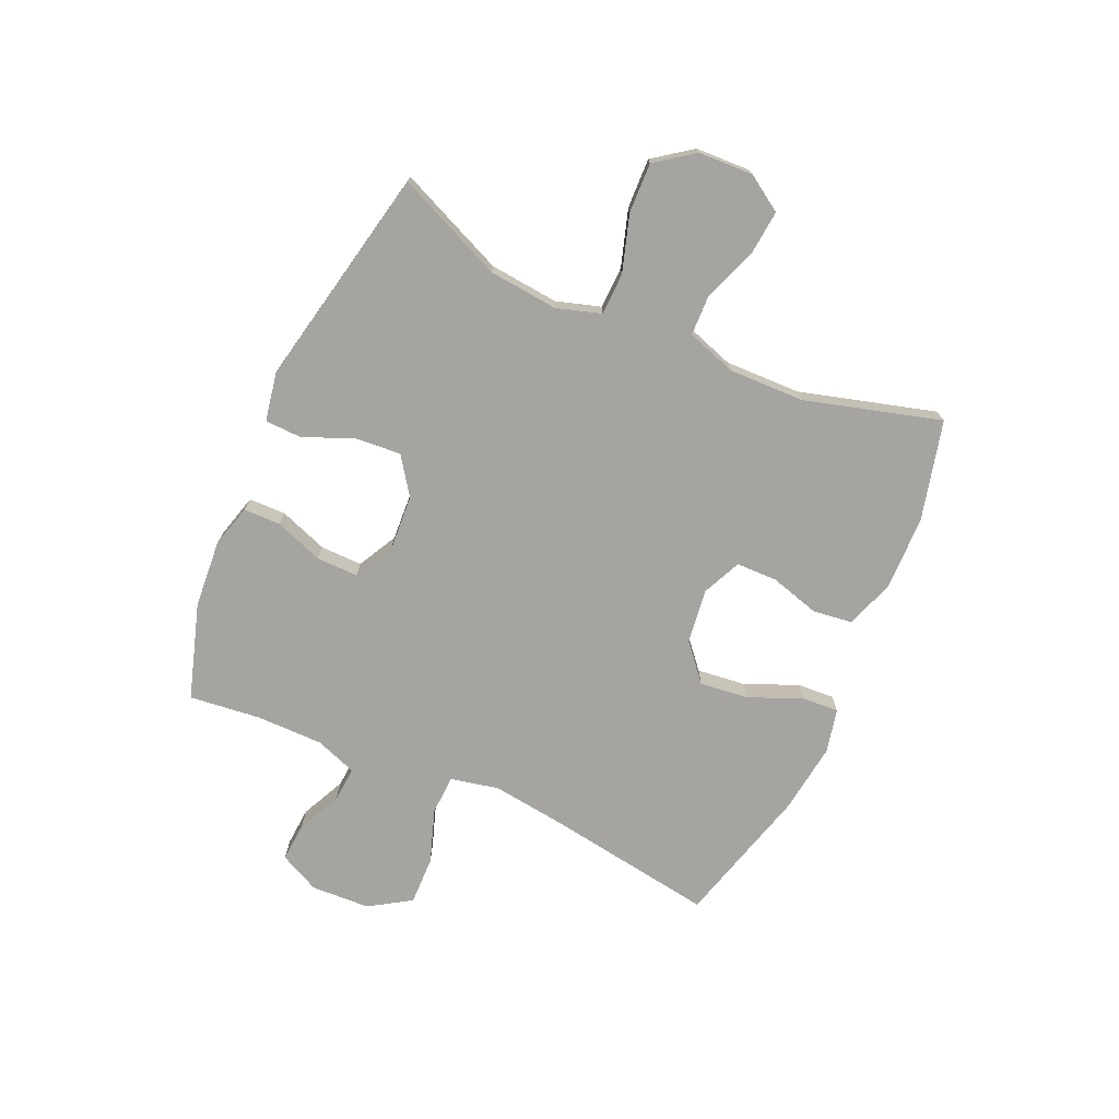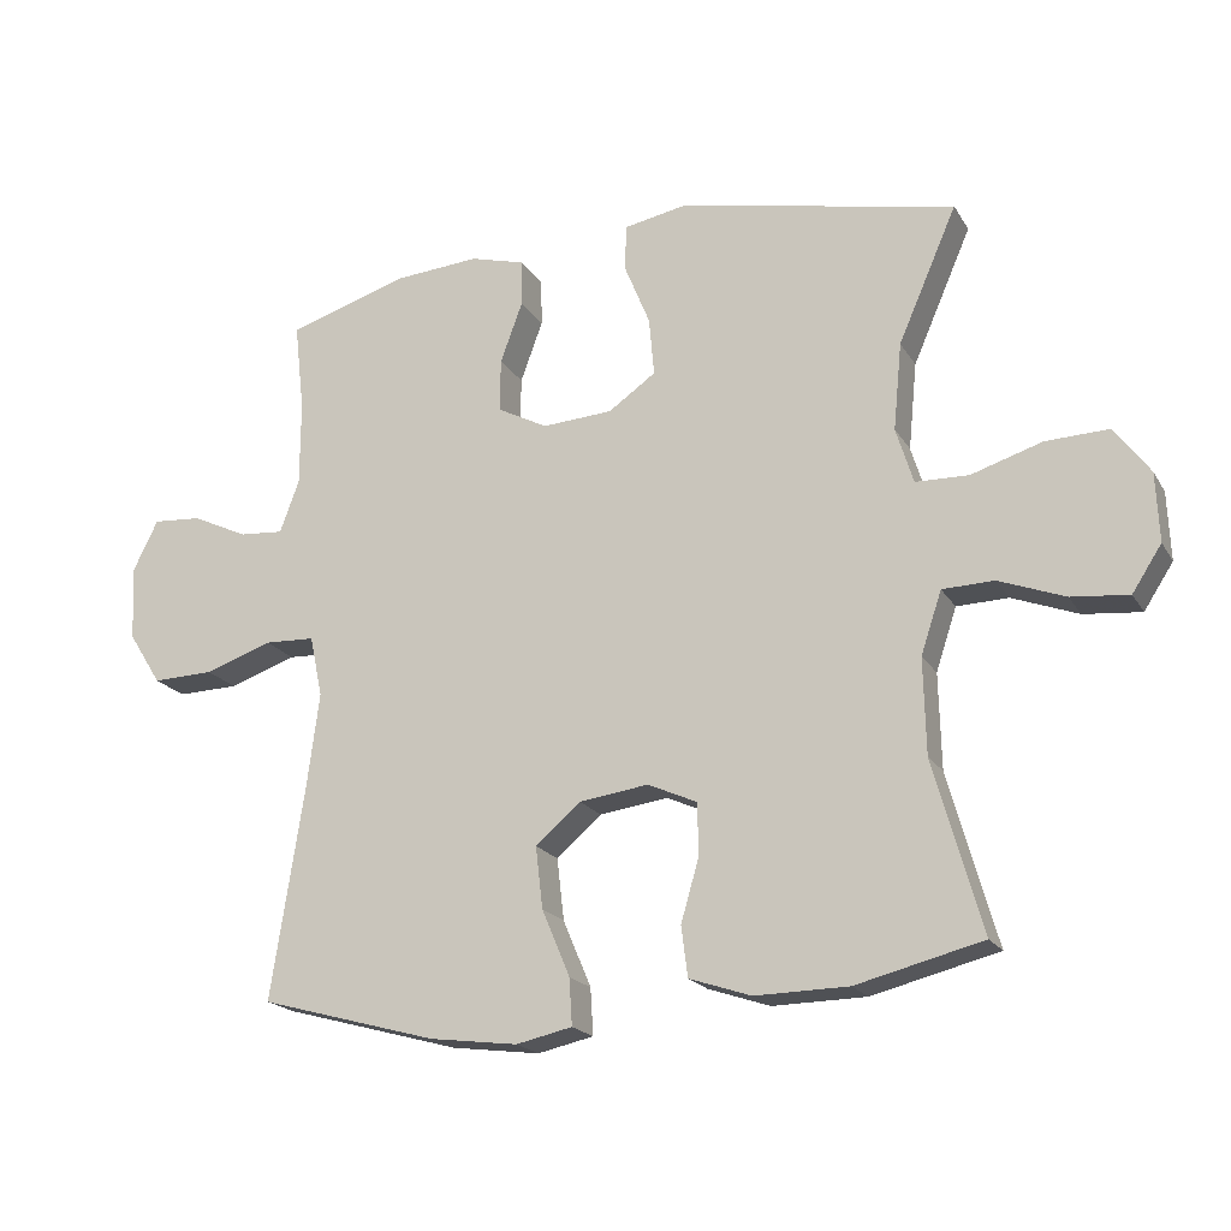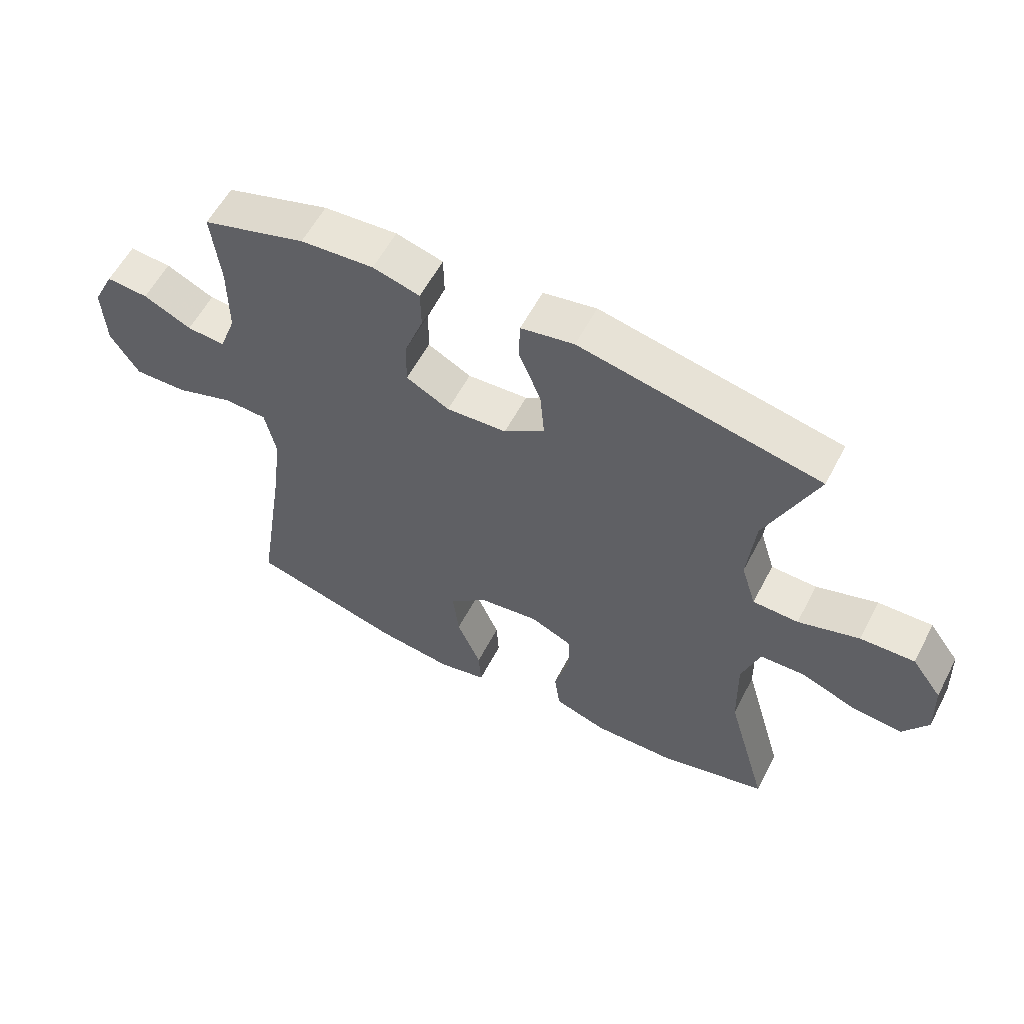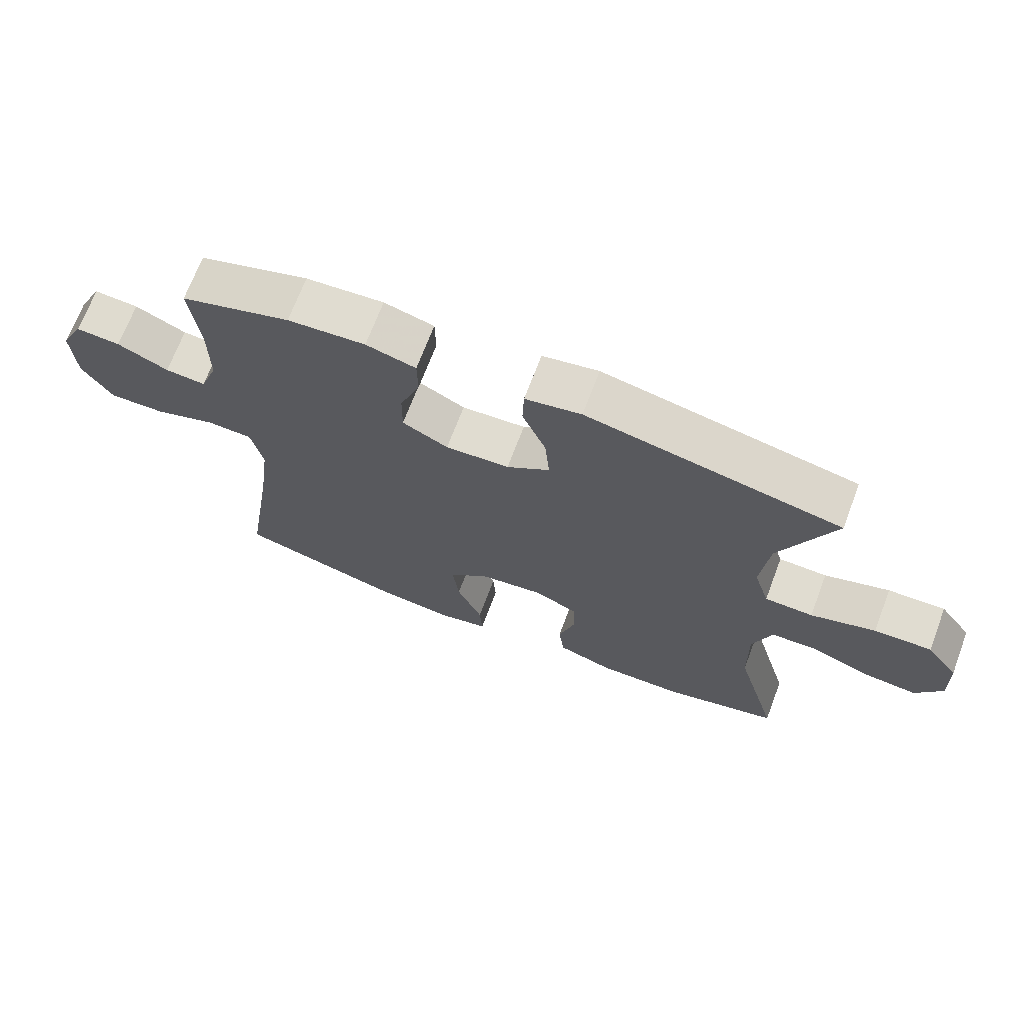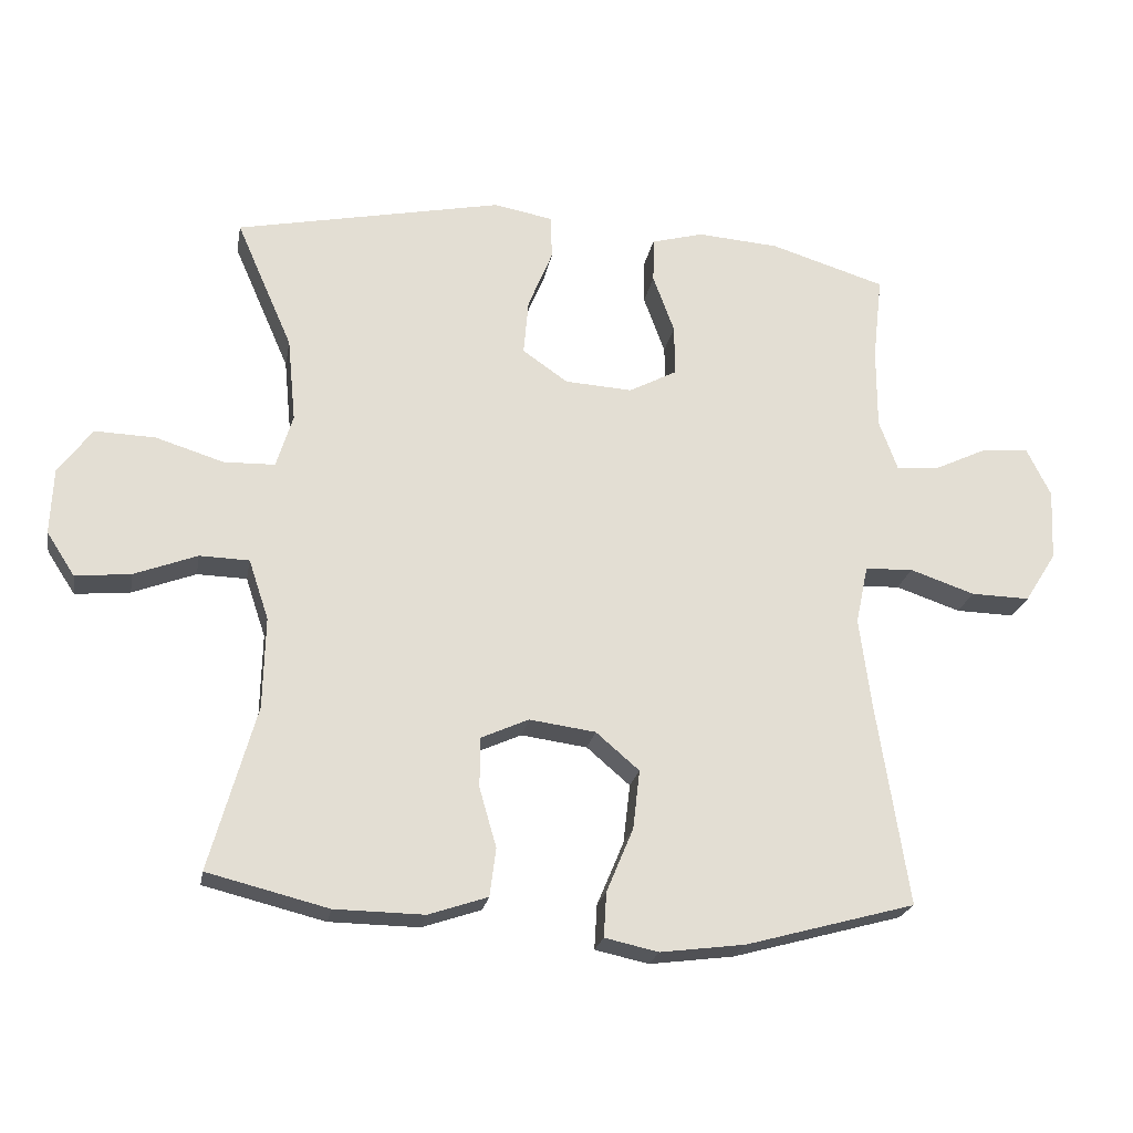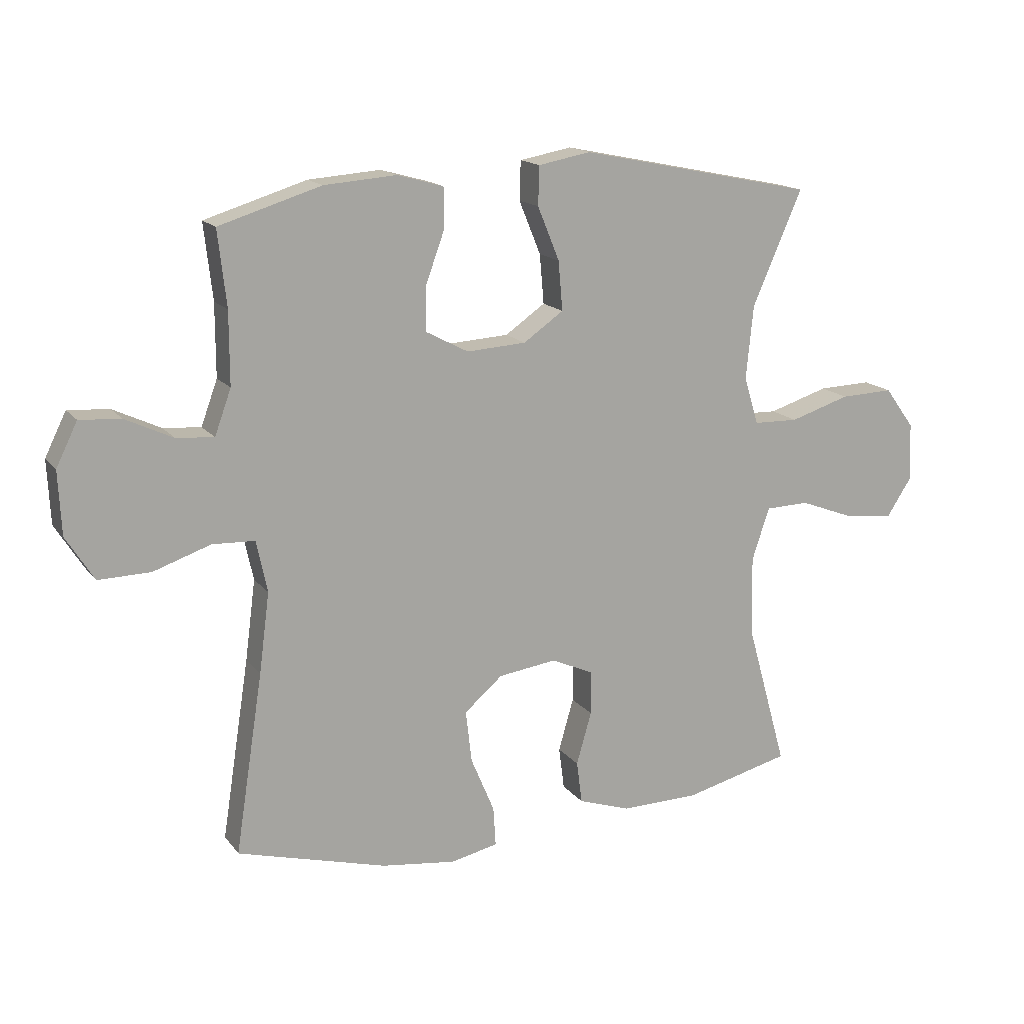
<metadata>
{"format":"obj","ext":"obj","renderer":"f3d","projection":"perspective","resolution":1024,"background":"white","views":[{"elev":-73.4,"azim":66.0,"up":"+Y"},{"elev":-19.5,"azim":22.5,"up":"+Z"},{"elev":58.3,"azim":27.5,"up":"+Z"},{"elev":69.5,"azim":20.7,"up":"+Z"},{"elev":-22.6,"azim":169.9,"up":"+Z"},{"elev":15.7,"azim":-24.4,"up":"+Z"}]}
</metadata>
<code>
v 0.5 0.07 -0.5
v 0.324 0.07 -0.544
v 0.194 0.07 -0.546
v 0.108 0.07 -0.517
v 0.099 0.07 -0.447
v 0.124 0.07 -0.36
v 0.123 0.07 -0.287
v 0.054 0.07 -0.256
v -0.042 0.07 -0.269
v -0.105 0.07 -0.323
v -0.095 0.07 -0.409
v -0.056 0.07 -0.502
v -0.052 0.07 -0.567
v -0.13 0.07 -0.584
v -0.253 0.07 -0.568
v -0.5 0.07 -0.5
v -0.454 0.07 -0.203
v -0.437 0.07 -0.072
v -0.455 0.07 0.013
v -0.525 0.07 0.016
v -0.619 0.07 -0.016
v -0.705 0.07 -0.018
v -0.751 0.07 0.055
v -0.756 0.07 0.159
v -0.721 0.07 0.23
v -0.653 0.07 0.225
v -0.575 0.07 0.188
v -0.513 0.07 0.183
v -0.486 0.07 0.257
v -0.486 0.07 0.376
v -0.5 0.07 0.5
v -0.332 0.07 0.552
v -0.213 0.07 0.561
v -0.137 0.07 0.54
v -0.136 0.07 0.475
v -0.167 0.07 0.39
v -0.168 0.07 0.316
v -0.098 0.07 0.279
v 0 0.07 0.285
v 0.066 0.07 0.331
v 0.059 0.07 0.412
v 0.023 0.07 0.5
v 0.025 0.07 0.564
v 0.111 0.07 0.58
v 0.5 0.07 0.5
v 0.418 0.07 0.312
v 0.406 0.07 0.19
v 0.43 0.07 0.112
v 0.504 0.07 0.11
v 0.603 0.07 0.141
v 0.691 0.07 0.144
v 0.74 0.07 0.077
v 0.744 0.07 -0.019
v 0.703 0.07 -0.082
v 0.623 0.07 -0.074
v 0.531 0.07 -0.039
v 0.459 0.07 -0.041
v 0.43 0.07 -0.128
v 0.433 0.07 -0.261
v 0.5 0 -0.5
v 0.324 0 -0.544
v 0.194 0 -0.546
v 0.108 0 -0.517
v 0.099 0 -0.447
v 0.124 0 -0.36
v 0.123 0 -0.287
v 0.054 0 -0.256
v -0.042 0 -0.269
v -0.105 0 -0.323
v -0.095 0 -0.409
v -0.056 0 -0.502
v -0.052 0 -0.567
v -0.13 0 -0.584
v -0.253 0 -0.568
v -0.5 0 -0.5
v -0.454 0 -0.203
v -0.437 0 -0.072
v -0.455 0 0.013
v -0.525 0 0.016
v -0.619 0 -0.016
v -0.705 0 -0.018
v -0.751 0 0.055
v -0.756 0 0.159
v -0.721 0 0.23
v -0.653 0 0.225
v -0.575 0 0.188
v -0.513 0 0.183
v -0.486 0 0.257
v -0.486 0 0.376
v -0.5 0 0.5
v -0.332 0 0.552
v -0.213 0 0.561
v -0.137 0 0.54
v -0.136 0 0.475
v -0.167 0 0.39
v -0.168 0 0.316
v -0.098 0 0.279
v 0 0 0.285
v 0.066 0 0.331
v 0.059 0 0.412
v 0.023 0 0.5
v 0.025 0 0.564
v 0.111 0 0.58
v 0.5 0 0.5
v 0.418 0 0.312
v 0.406 0 0.19
v 0.43 0 0.112
v 0.504 0 0.11
v 0.603 0 0.141
v 0.691 0 0.144
v 0.74 0 0.077
v 0.744 0 -0.019
v 0.703 0 -0.082
v 0.623 0 -0.074
v 0.531 0 -0.039
v 0.459 0 -0.041
v 0.43 0 -0.128
v 0.433 0 -0.261
f 53 54 55 56
f 53 56 57
f 52 53 57
f 49 50 51 52
f 48 49 52 57
f 47 48 57 58
f 43 44 45 46
f 41 42 43 46
f 40 41 46 47
f 39 40 47 58
f 33 34 35 36
f 33 36 37
f 30 31 32 33
f 29 30 33 37
f 28 29 37 38
f 24 25 26 27
f 24 27 28
f 23 24 28
f 20 21 22 23
f 19 20 23 28
f 14 15 16 17
f 14 17 18
f 11 12 13 14
f 10 11 14 18
f 9 10 18 19
f 3 4 5 6
f 3 6 7
f 59 1 2 3
f 59 3 7
f 58 59 7 8
f 28 38 39 58
f 19 28 58
f 8 9 19 58
f 115 114 113 112
f 116 115 112
f 116 112 111
f 111 110 109 108
f 116 111 108 107
f 117 116 107 106
f 105 104 103 102
f 105 102 101 100
f 106 105 100 99
f 117 106 99 98
f 95 94 93 92
f 96 95 92
f 92 91 90 89
f 96 92 89 88
f 97 96 88 87
f 86 85 84 83
f 87 86 83
f 87 83 82
f 82 81 80 79
f 87 82 79 78
f 76 75 74 73
f 77 76 73
f 73 72 71 70
f 77 73 70 69
f 78 77 69 68
f 65 64 63 62
f 66 65 62
f 62 61 60 118
f 66 62 118
f 67 66 118 117
f 117 98 97 87
f 117 87 78
f 117 78 68 67
f 1 60 61 2
f 2 61 62 3
f 3 62 63 4
f 4 63 64 5
f 5 64 65 6
f 6 65 66 7
f 7 66 67 8
f 8 67 68 9
f 9 68 69 10
f 10 69 70 11
f 11 70 71 12
f 12 71 72 13
f 13 72 73 14
f 14 73 74 15
f 15 74 75 16
f 16 75 76 17
f 17 76 77 18
f 18 77 78 19
f 19 78 79 20
f 20 79 80 21
f 21 80 81 22
f 22 81 82 23
f 23 82 83 24
f 24 83 84 25
f 25 84 85 26
f 26 85 86 27
f 27 86 87 28
f 28 87 88 29
f 29 88 89 30
f 30 89 90 31
f 31 90 91 32
f 32 91 92 33
f 33 92 93 34
f 34 93 94 35
f 35 94 95 36
f 36 95 96 37
f 37 96 97 38
f 38 97 98 39
f 39 98 99 40
f 40 99 100 41
f 41 100 101 42
f 42 101 102 43
f 43 102 103 44
f 44 103 104 45
f 45 104 105 46
f 46 105 106 47
f 47 106 107 48
f 48 107 108 49
f 49 108 109 50
f 50 109 110 51
f 51 110 111 52
f 52 111 112 53
f 53 112 113 54
f 54 113 114 55
f 55 114 115 56
f 56 115 116 57
f 57 116 117 58
f 58 117 118 59
f 59 118 60 1

</code>
